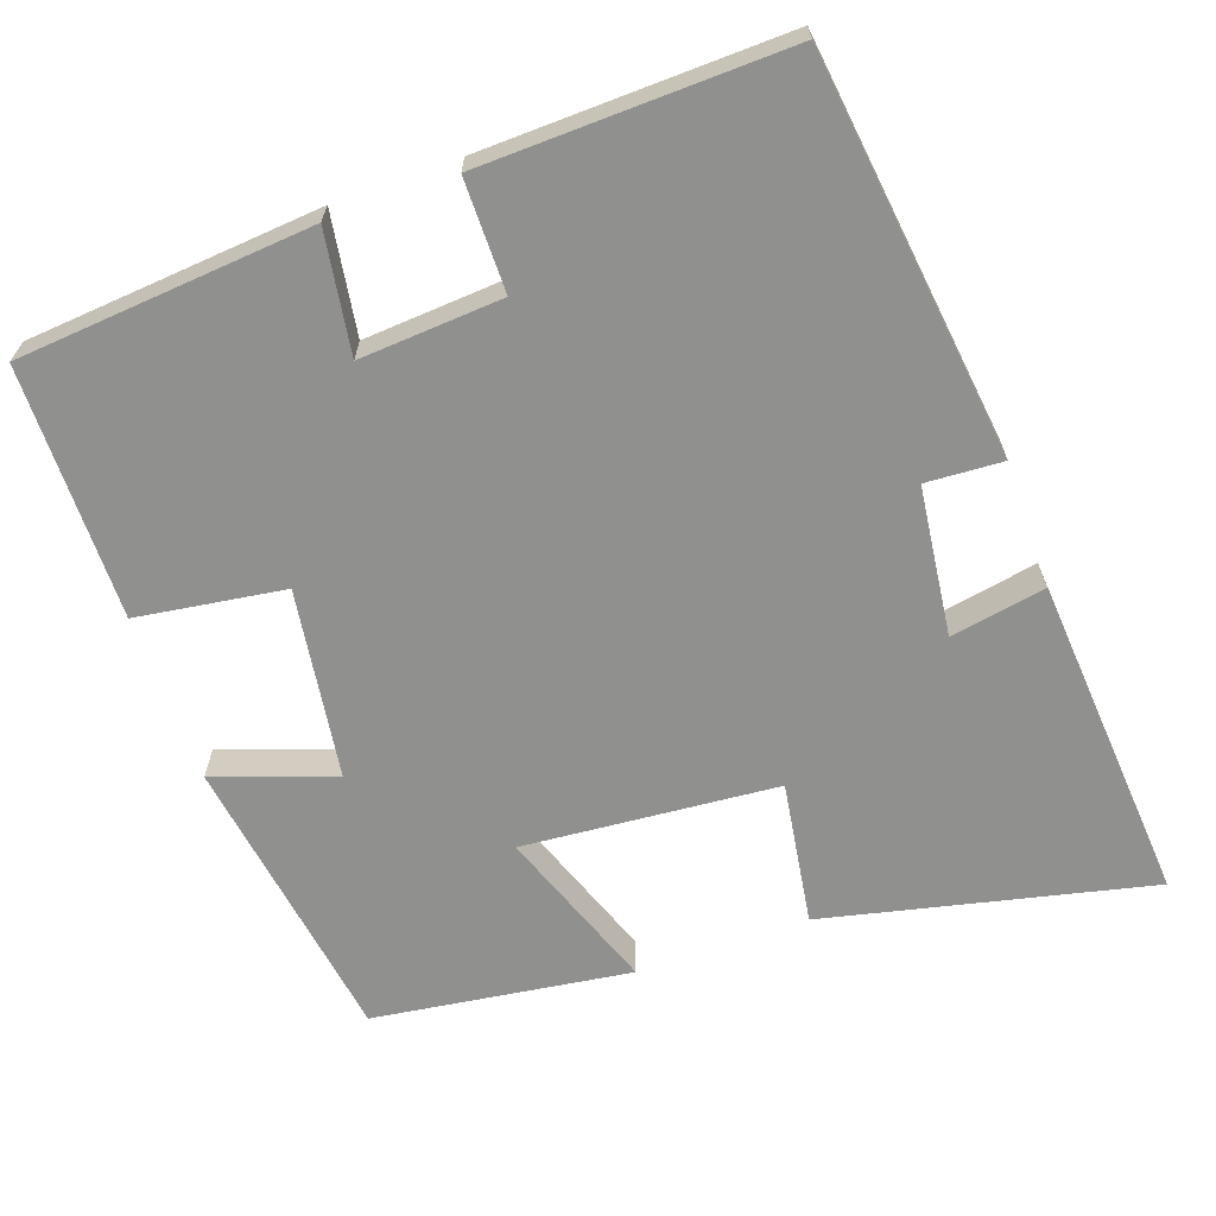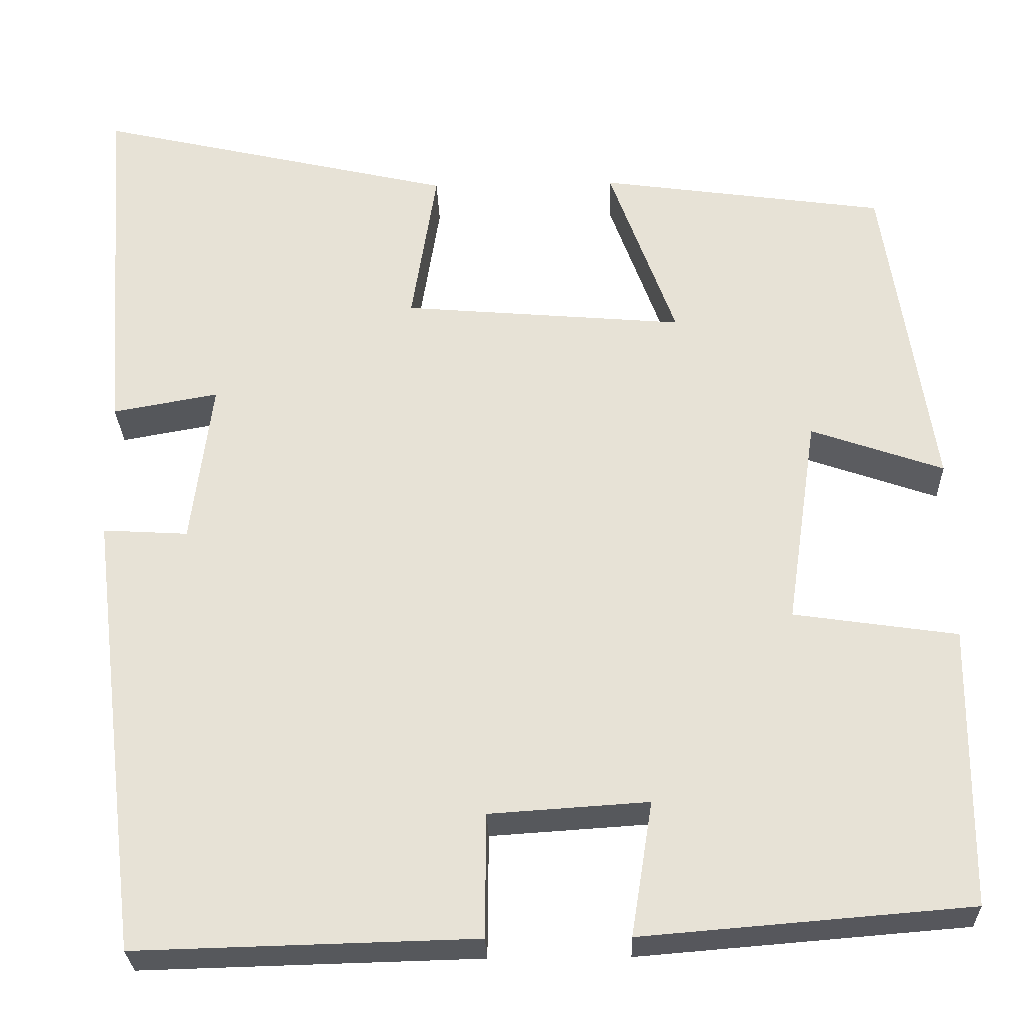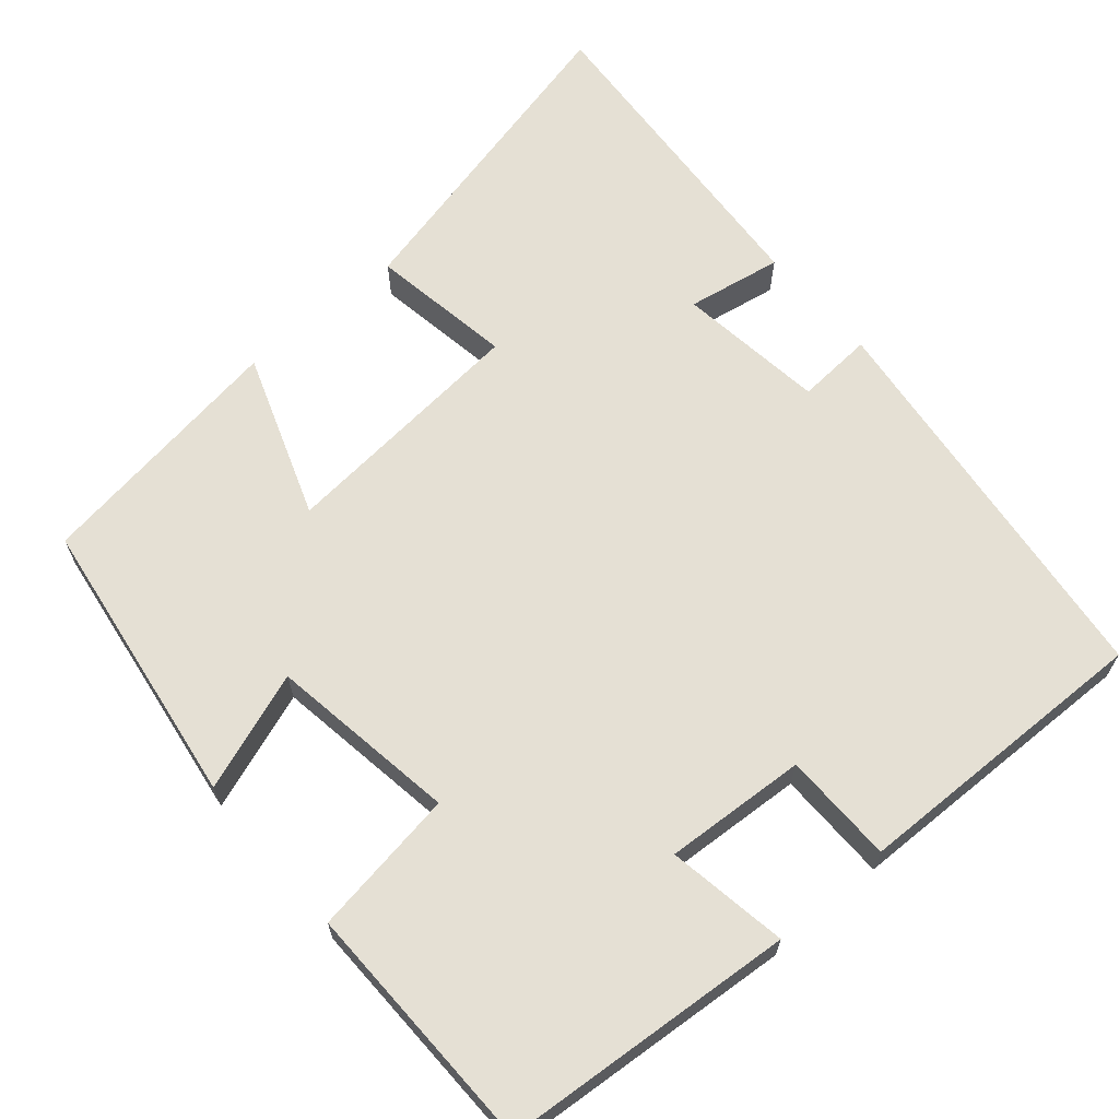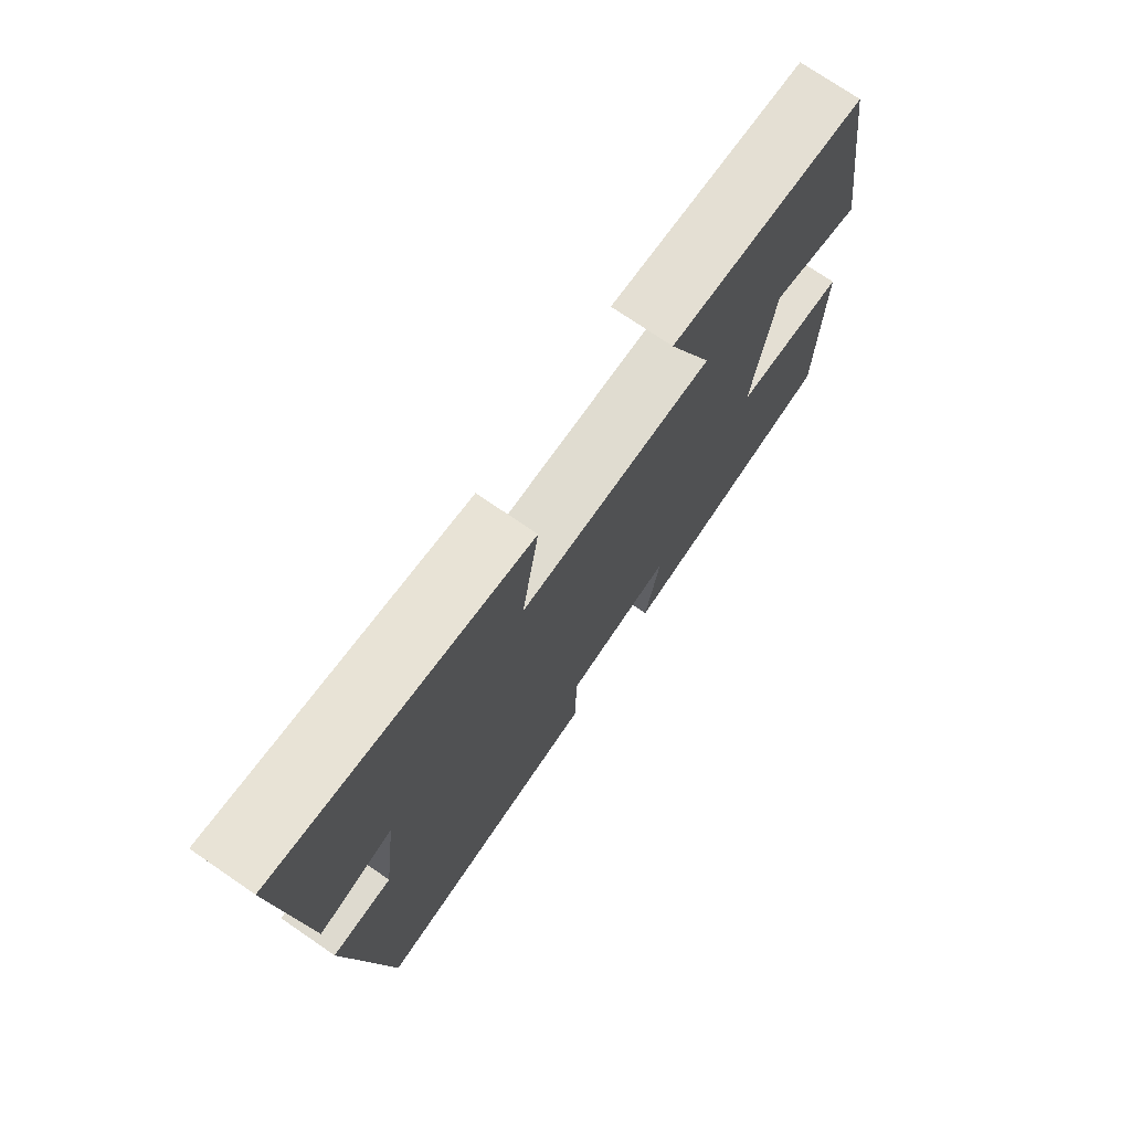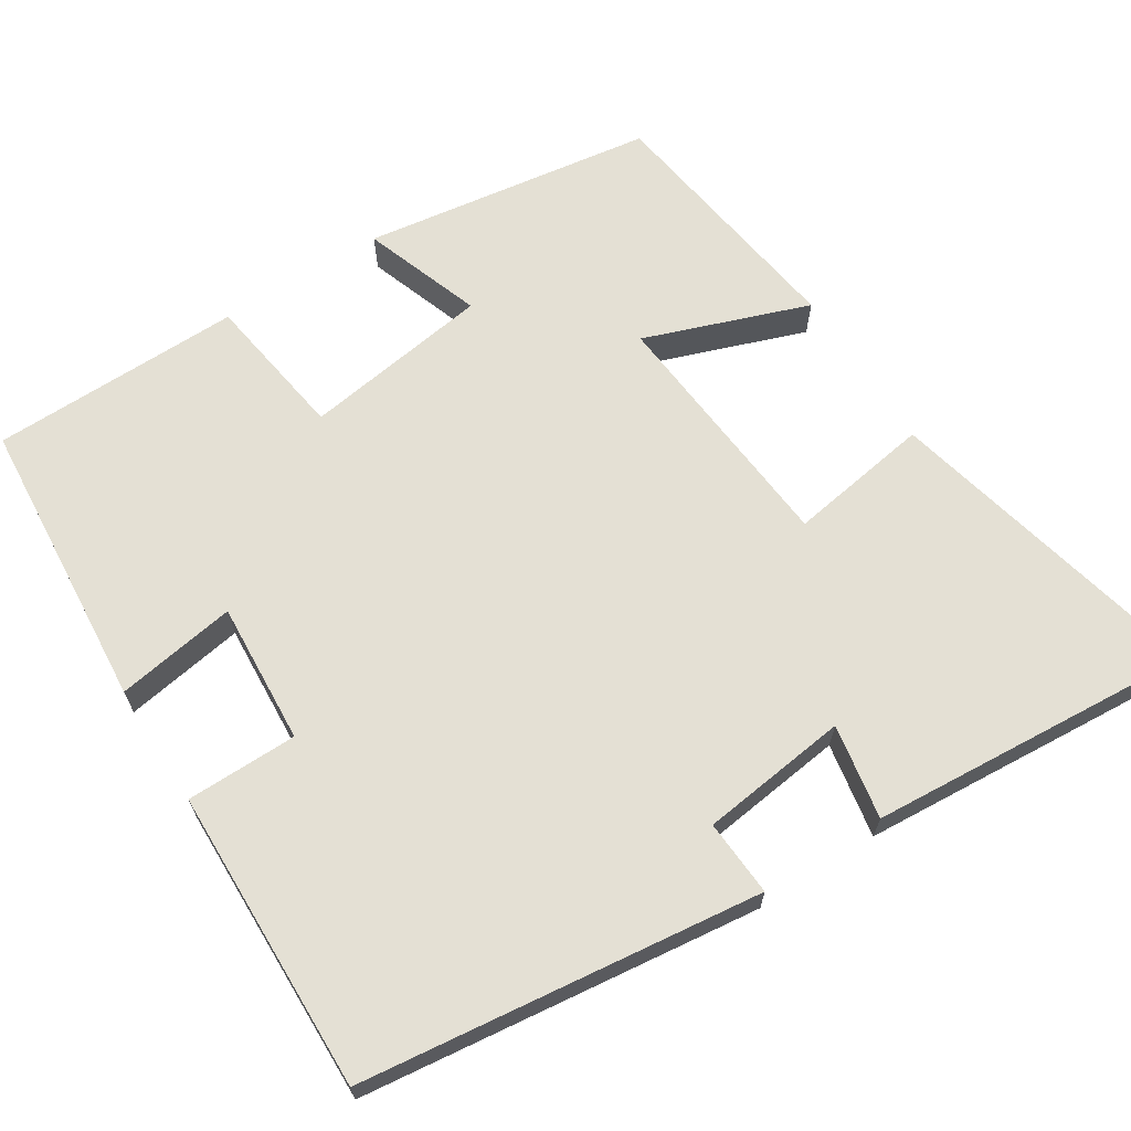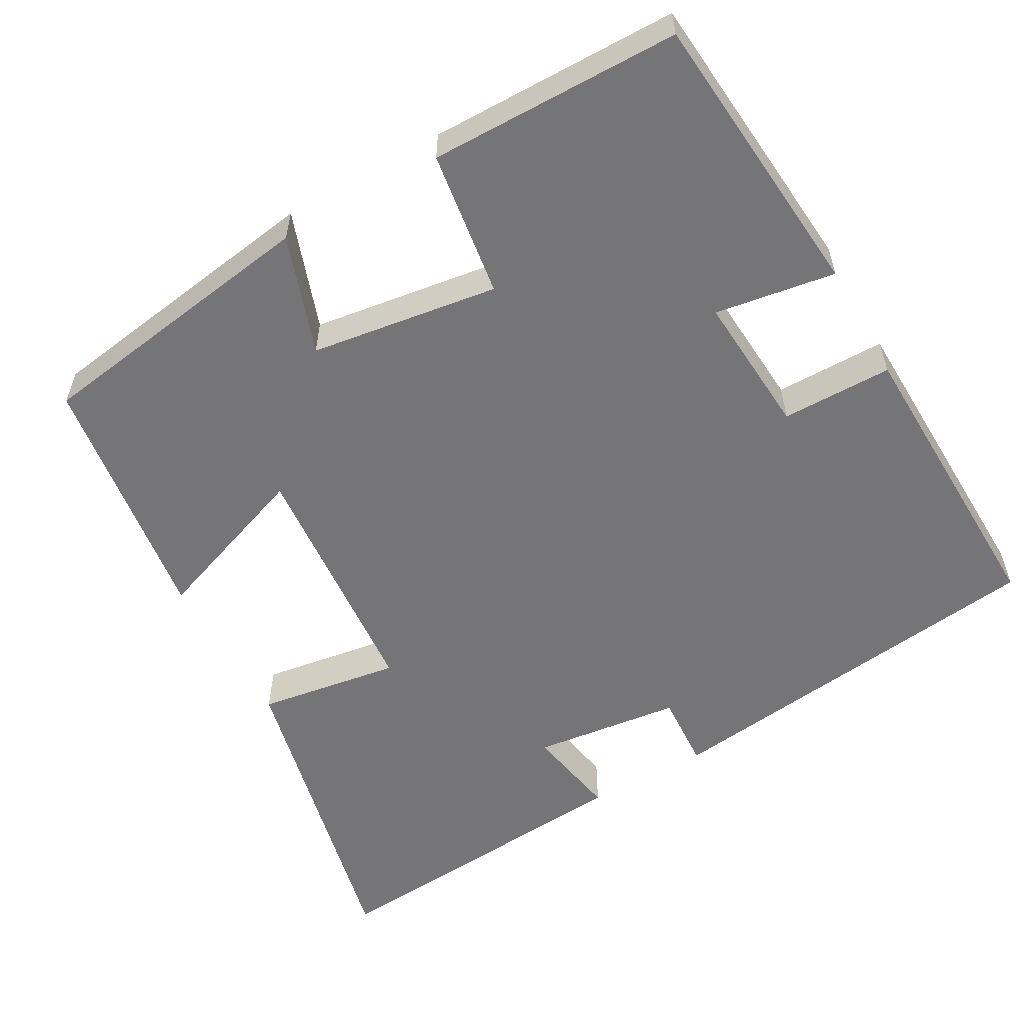
<metadata>
{"format":"obj","ext":"obj","renderer":"f3d","projection":"perspective","resolution":1024,"background":"white","views":[{"elev":-65.5,"azim":-160.4,"up":"+Y"},{"elev":-28.1,"azim":1.8,"up":"+Z"},{"elev":65.5,"azim":139.2,"up":"+Y"},{"elev":74.3,"azim":-55.6,"up":"+Z"},{"elev":66.1,"azim":-122.5,"up":"+Y"},{"elev":-56.6,"azim":119.6,"up":"+Y"}]}
</metadata>
<code>
v -0.437 0.07 -0.51
v -0.5 0.07 0.008
v -0.401 0.07 0.002
v -0.377 0.07 0.194
v -0.5 0.07 0.172
v -0.531 0.07 0.597
v -0.111 0.07 0.5
v -0.14 0.07 0.315
v 0.188 0.07 0.287
v 0.111 0.07 0.5
v 0.444 0.07 0.453
v 0.5 0.07 0.075
v 0.346 0.07 0.129
v 0.31 0.07 -0.115
v 0.5 0.07 -0.143
v 0.496 0.07 -0.469
v 0.116 0.07 -0.5
v 0.141 0.07 -0.344
v -0.043 0.07 -0.356
v -0.044 0.07 -0.5
v -0.437 0 -0.51
v -0.5 0 0.008
v -0.401 0 0.002
v -0.377 0 0.194
v -0.5 0 0.172
v -0.531 0 0.597
v -0.111 0 0.5
v -0.14 0 0.315
v 0.188 0 0.287
v 0.111 0 0.5
v 0.444 0 0.453
v 0.5 0 0.075
v 0.346 0 0.129
v 0.31 0 -0.115
v 0.5 0 -0.143
v 0.496 0 -0.469
v 0.116 0 -0.5
v 0.141 0 -0.344
v -0.043 0 -0.356
v -0.044 0 -0.5
f 1 2 3
f 20 1 3
f 19 20 3
f 18 19 3 4
f 16 17 18
f 15 16 18
f 14 15 18
f 13 14 18 4
f 11 12 13
f 10 11 13
f 9 10 13
f 8 9 13 4
f 6 7 8
f 5 6 8
f 4 5 8
f 23 22 21
f 23 21 40
f 23 40 39
f 24 23 39 38
f 38 37 36
f 38 36 35
f 38 35 34
f 24 38 34 33
f 33 32 31
f 33 31 30
f 33 30 29
f 24 33 29 28
f 28 27 26
f 28 26 25
f 28 25 24
f 1 21 22 2
f 2 22 23 3
f 3 23 24 4
f 4 24 25 5
f 5 25 26 6
f 6 26 27 7
f 7 27 28 8
f 8 28 29 9
f 9 29 30 10
f 10 30 31 11
f 11 31 32 12
f 12 32 33 13
f 13 33 34 14
f 14 34 35 15
f 15 35 36 16
f 16 36 37 17
f 17 37 38 18
f 18 38 39 19
f 19 39 40 20
f 20 40 21 1

</code>
